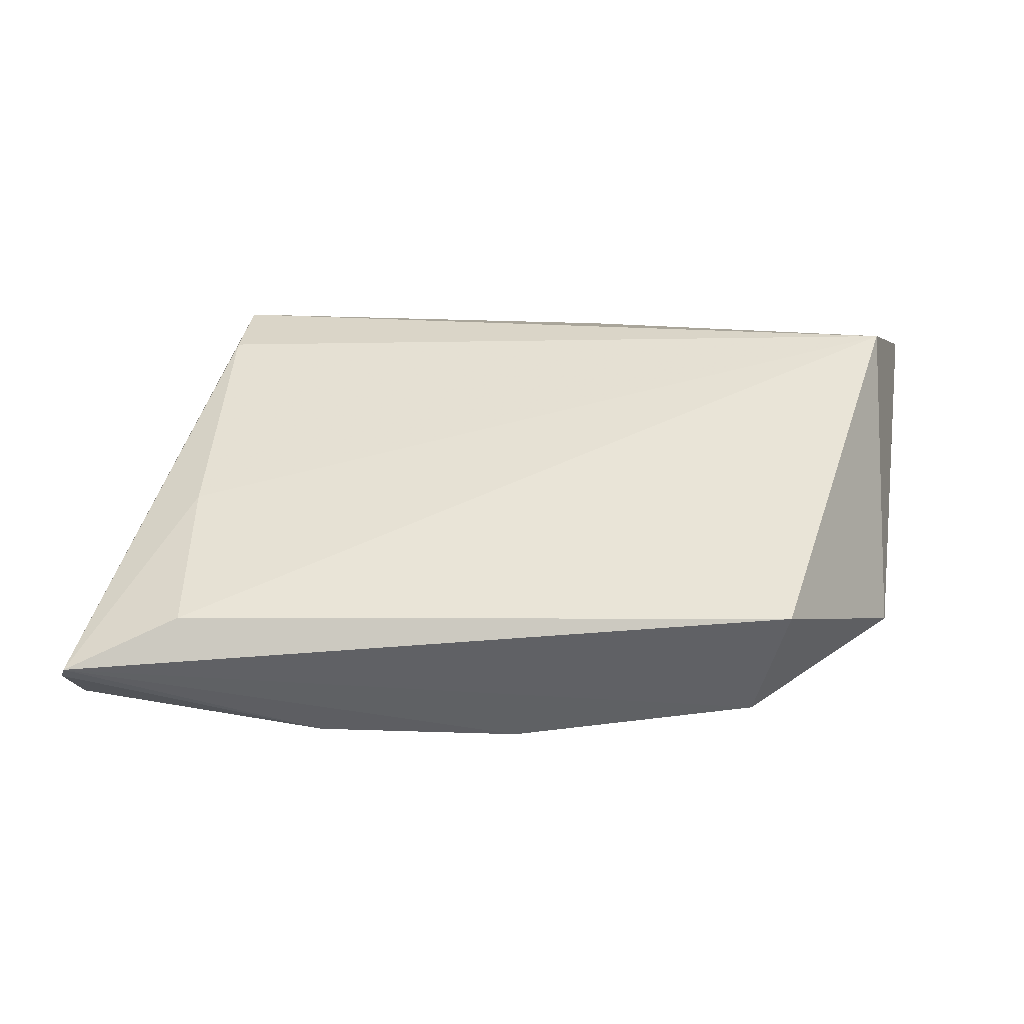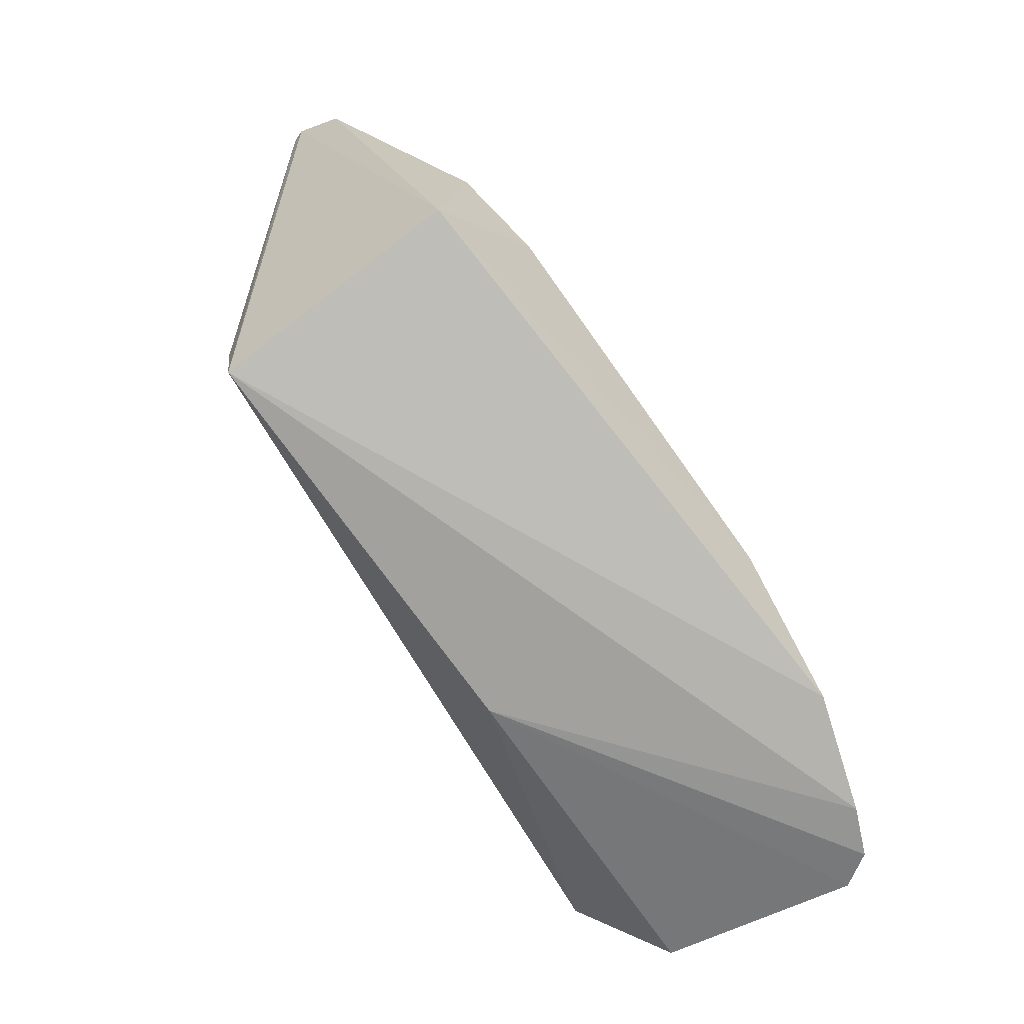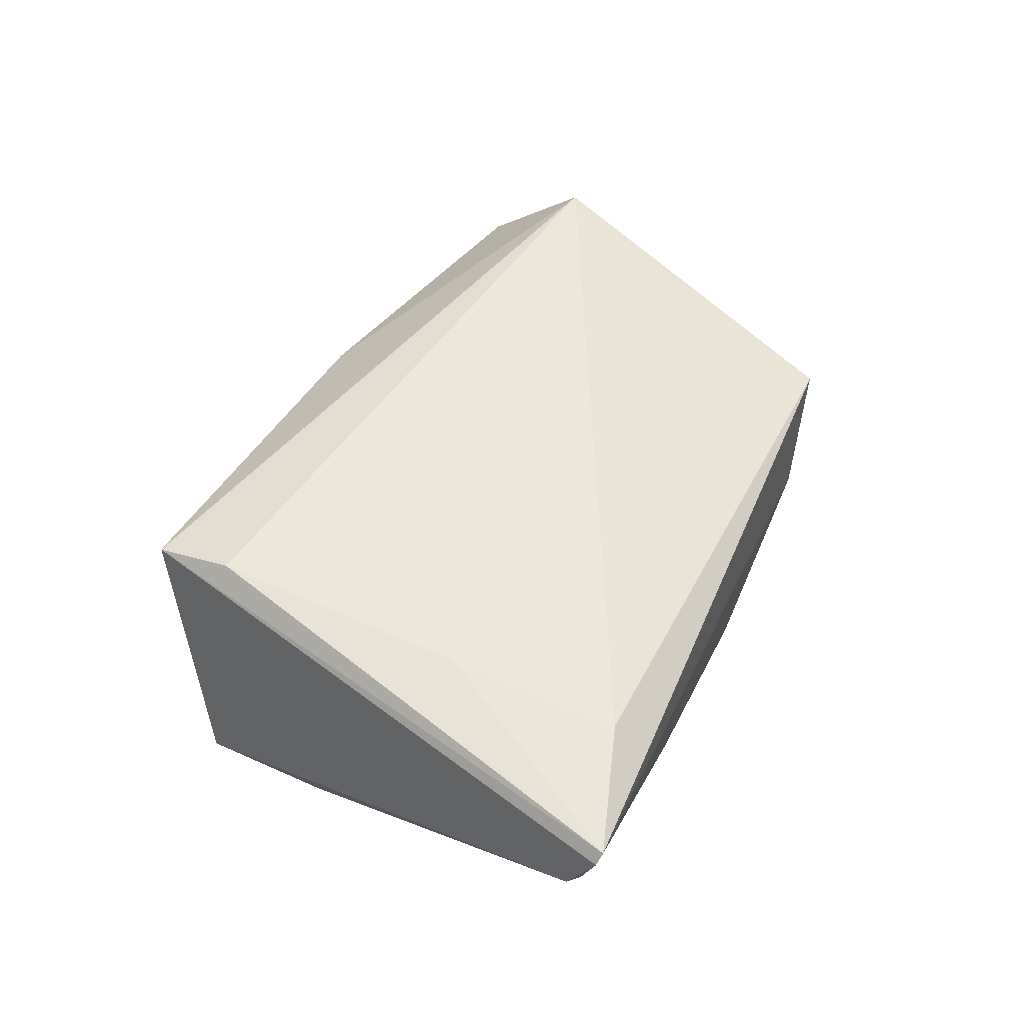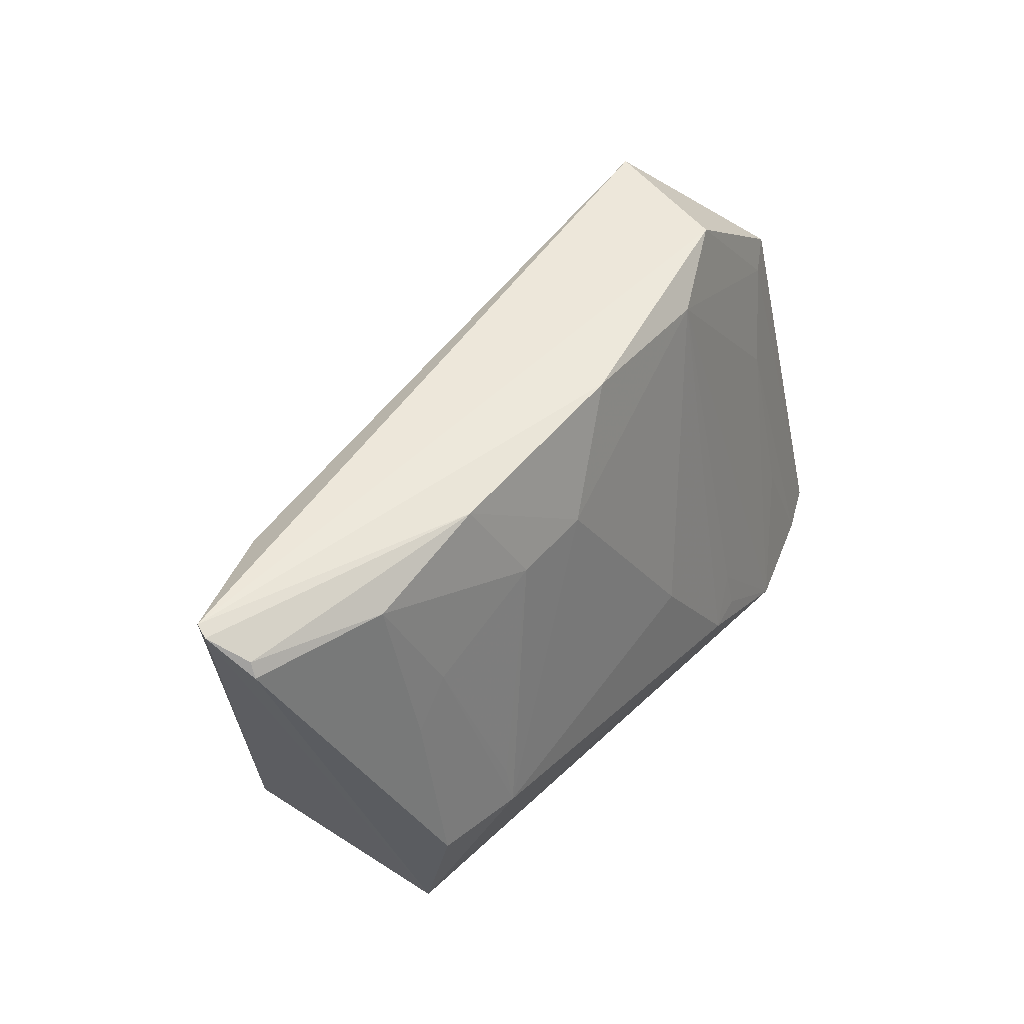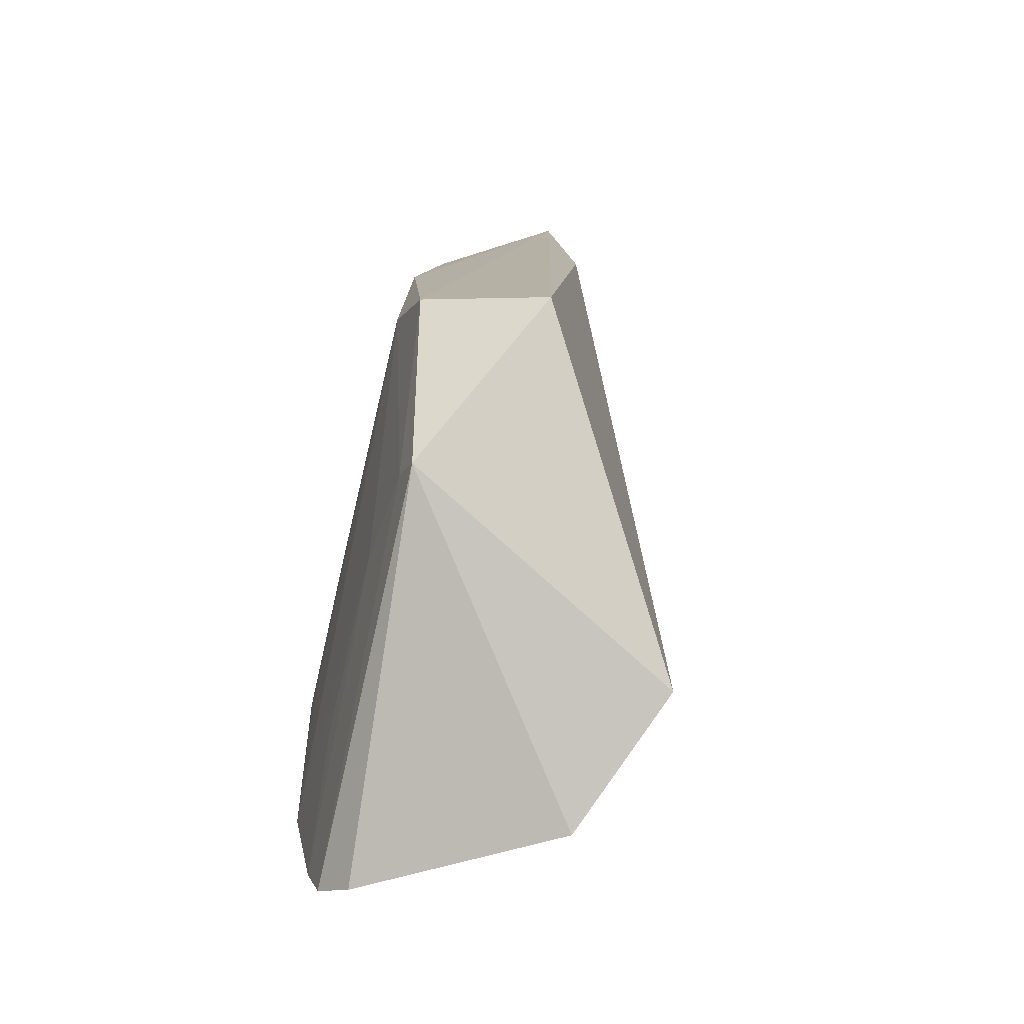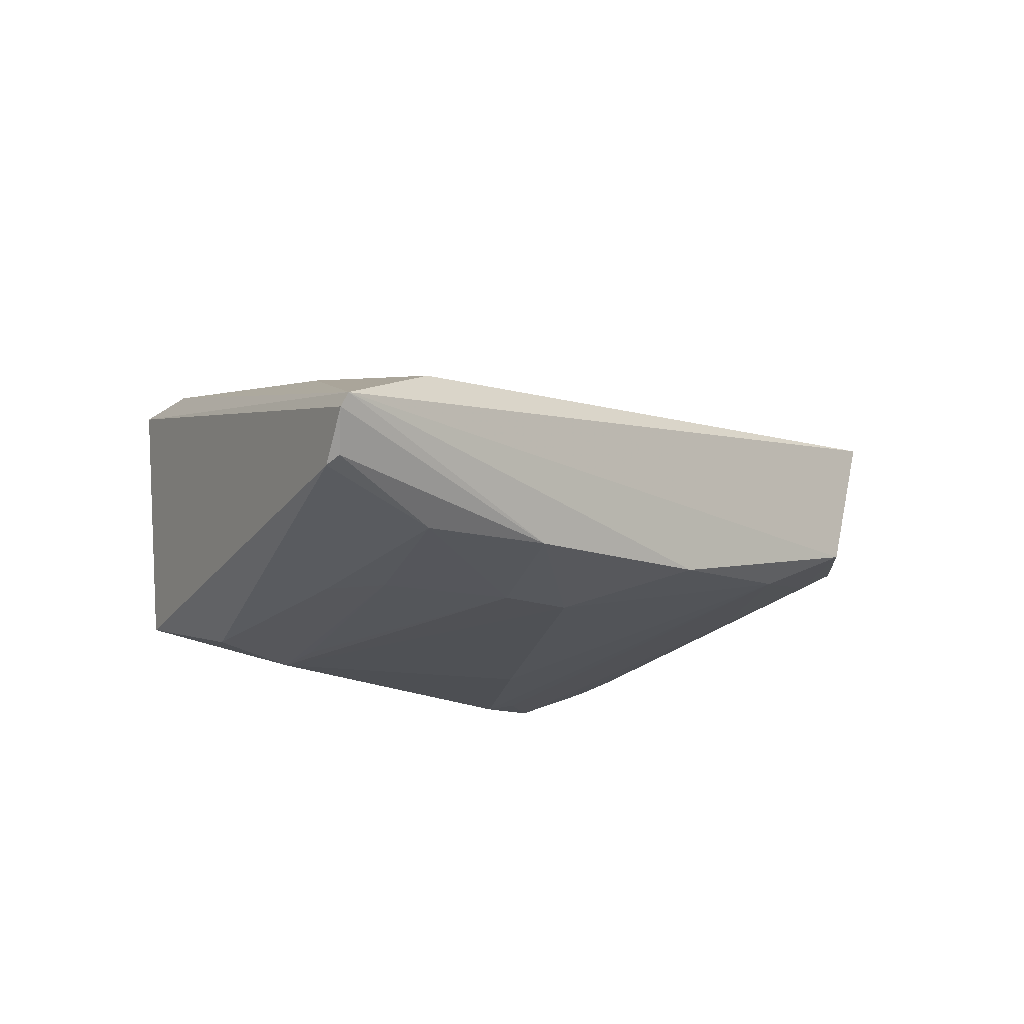
<metadata>
{"format":"obj","ext":"obj","renderer":"f3d","projection":"perspective","resolution":1024,"background":"white","views":[{"elev":37.0,"azim":2.0,"up":"+Y"},{"elev":-74.8,"azim":-54.7,"up":"+Z"},{"elev":35.7,"azim":-68.1,"up":"+Y"},{"elev":49.4,"azim":-51.6,"up":"+Z"},{"elev":11.9,"azim":97.2,"up":"+Z"},{"elev":-13.1,"azim":-43.3,"up":"+Y"}]}
</metadata>
<code>
v 0.02547 -0.06778 0.05218
v 0.03331 -0.07489 0.04341
v 0.03258 -0.05982 0.03016
v -0.01412 -0.06608 0.01847
v -0.02225 -0.07694 0.05029
v 0.03167 -0.08189 0.01739
v 0.007556 -0.07916 0.05161
v -0.01502 -0.07014 0.05069
v 0.03646 -0.07837 0.01859
v -0.01453 -0.08205 0.02123
v 0.02352 -0.07602 0.05173
v -0.01457 -0.06565 0.02361
v -0.02267 -0.07318 0.05274
v 0.03555 -0.06538 0.02224
v 0.03482 -0.08057 0.01773
v -0.02296 -0.07402 0.05241
v 0.02426 -0.08428 0.01797
v -0.008618 -0.08474 0.02859
v -0.01519 -0.06808 0.03989
v 0.01294 -0.06633 0.01844
v 0.03139 -0.07599 0.04232
v -0.005849 -0.07929 0.05139
v 0.01806 -0.07847 0.04983
v -0.0143 -0.08381 0.029
v 0.01019 -0.08415 0.03124
v 0.01558 -0.08518 0.0231
v 0.02864 -0.07841 0.0367
v -0.02199 -0.07644 0.05115
v -0.01398 -0.07929 0.04977
v 0.00205 -0.08156 0.04518
v 0.01807 -0.08406 0.02564
v 0.0286 -0.08107 0.02555
v -0.01125 -0.08138 0.04235
v -0.003206 -0.08154 0.04512
v 0.0182 -0.08463 0.02299
v -0.01381 -0.08158 0.03964
v -0.008551 -0.08416 0.03124
f 1 2 3
f 8 1 3
f 11 2 1
f 12 3 4
f 13 1 8
f 13 11 1
f 13 7 11
f 13 12 4
f 14 3 2
f 14 2 9
f 15 9 2
f 16 10 5
f 16 4 10
f 16 13 4
f 17 10 4
f 17 4 6
f 19 8 3
f 19 3 12
f 19 13 8
f 19 12 13
f 20 4 3
f 20 3 14
f 20 14 9
f 20 9 15
f 20 15 6
f 20 6 4
f 21 15 2
f 21 6 15
f 21 2 11
f 22 7 13
f 22 13 16
f 23 11 7
f 23 21 11
f 24 5 10
f 24 10 18
f 26 18 10
f 26 10 17
f 26 25 18
f 26 23 25
f 27 6 21
f 27 23 17
f 27 21 23
f 28 22 16
f 28 16 5
f 29 28 5
f 29 22 28
f 30 18 25
f 30 7 22
f 30 25 23
f 30 23 7
f 31 17 23
f 31 23 26
f 32 27 17
f 32 17 6
f 32 6 27
f 33 24 18
f 34 30 22
f 34 22 29
f 34 29 33
f 34 18 30
f 35 31 26
f 35 26 17
f 35 17 31
f 36 33 29
f 36 24 33
f 36 29 5
f 36 5 24
f 37 34 33
f 37 33 18
f 37 18 34

</code>
